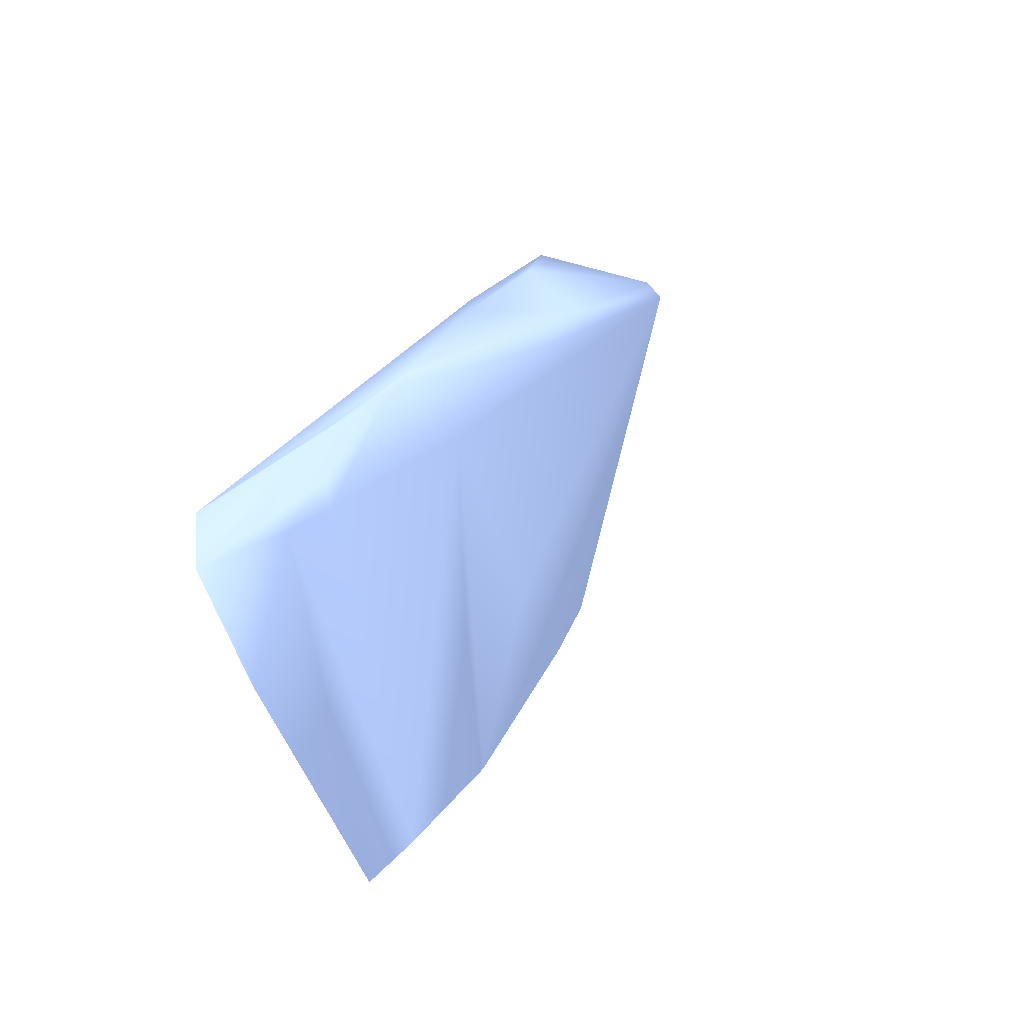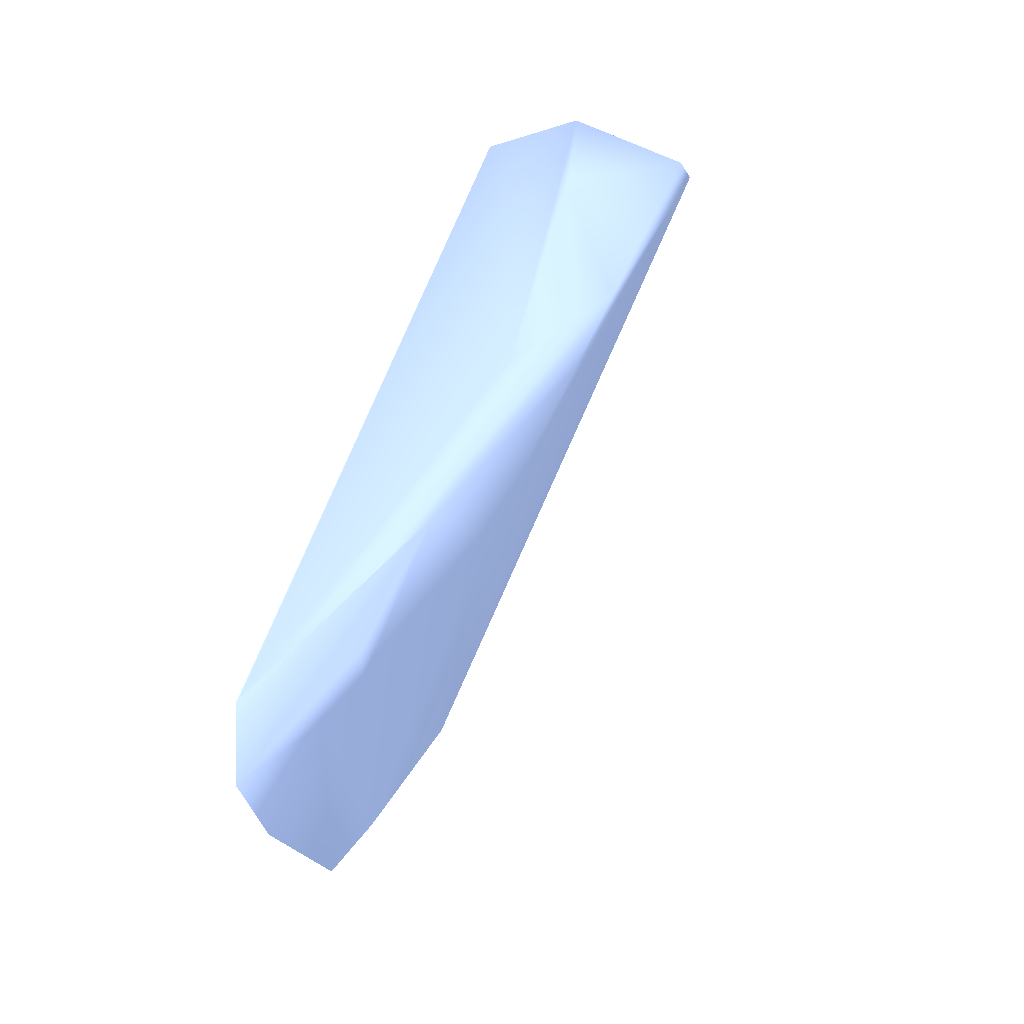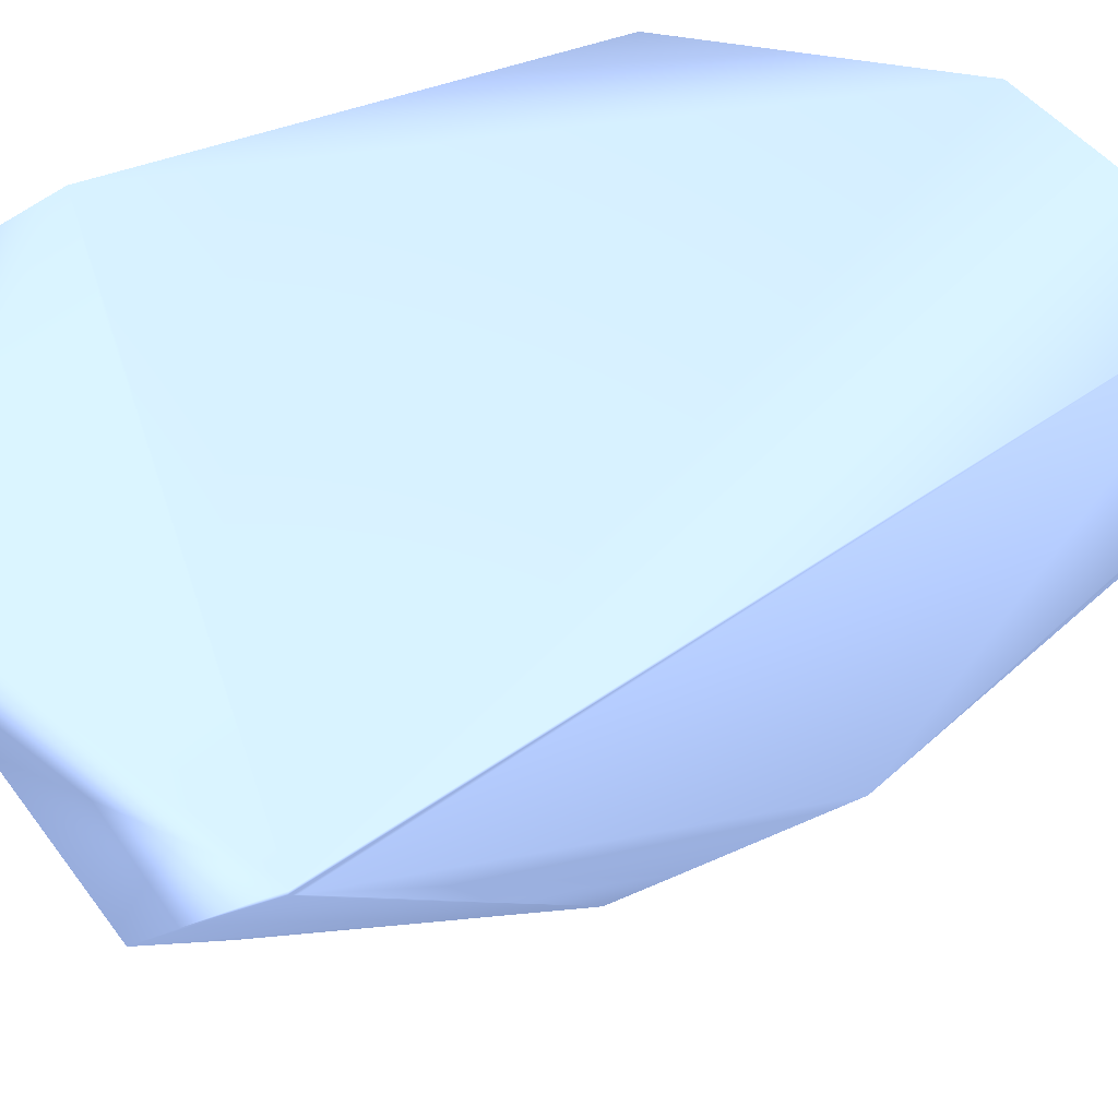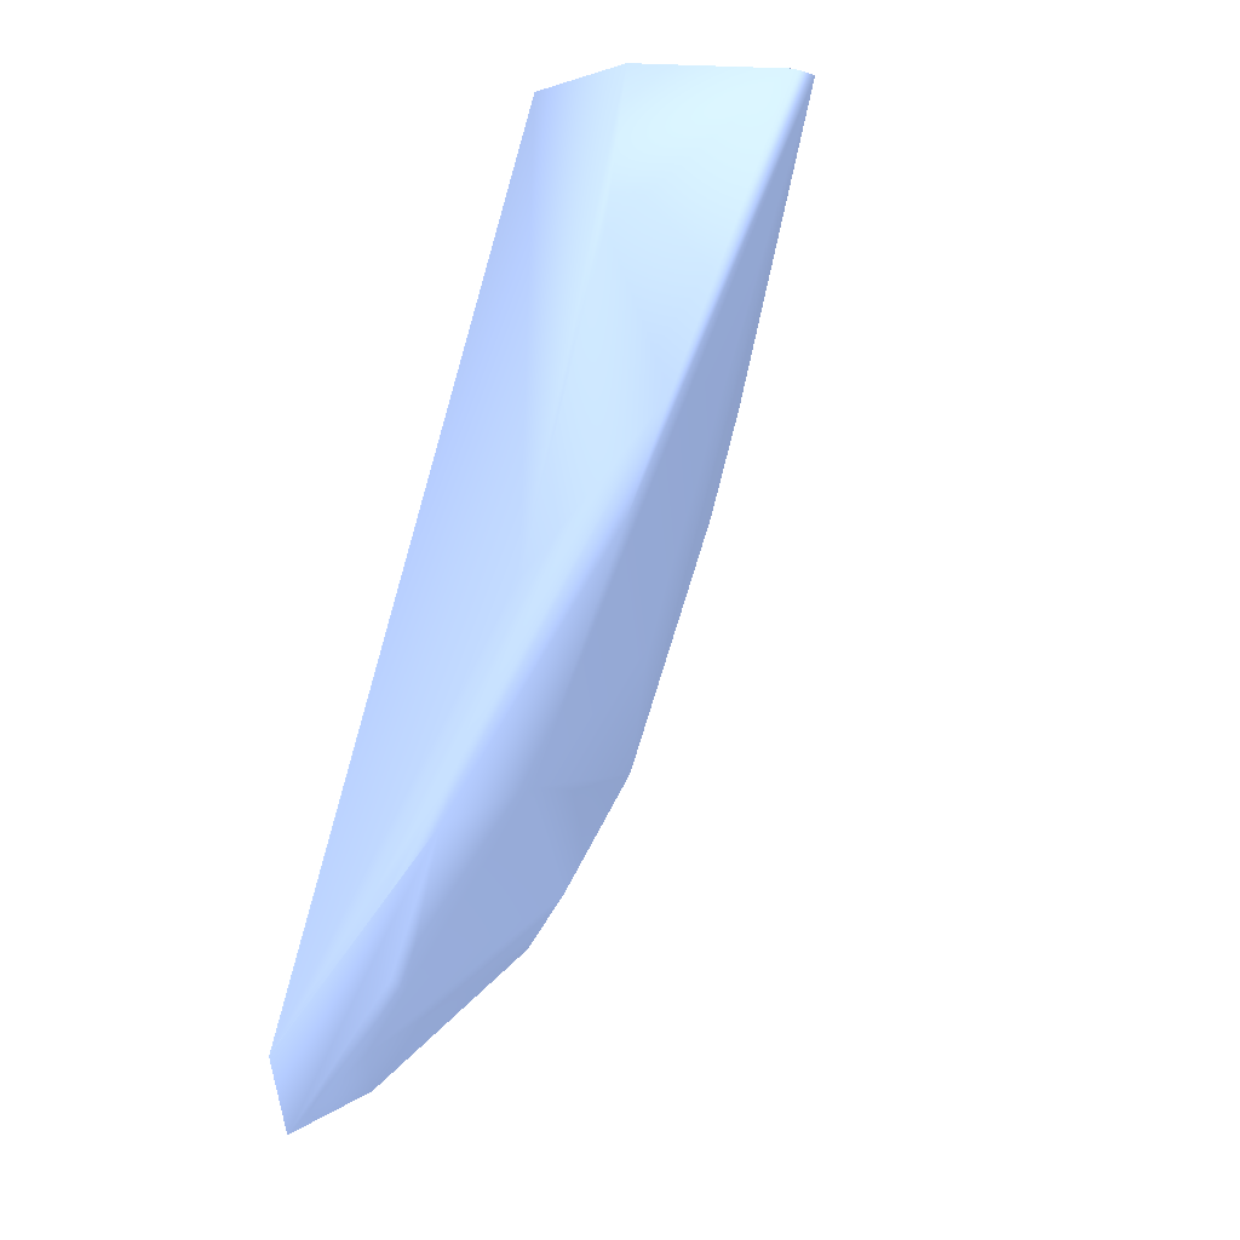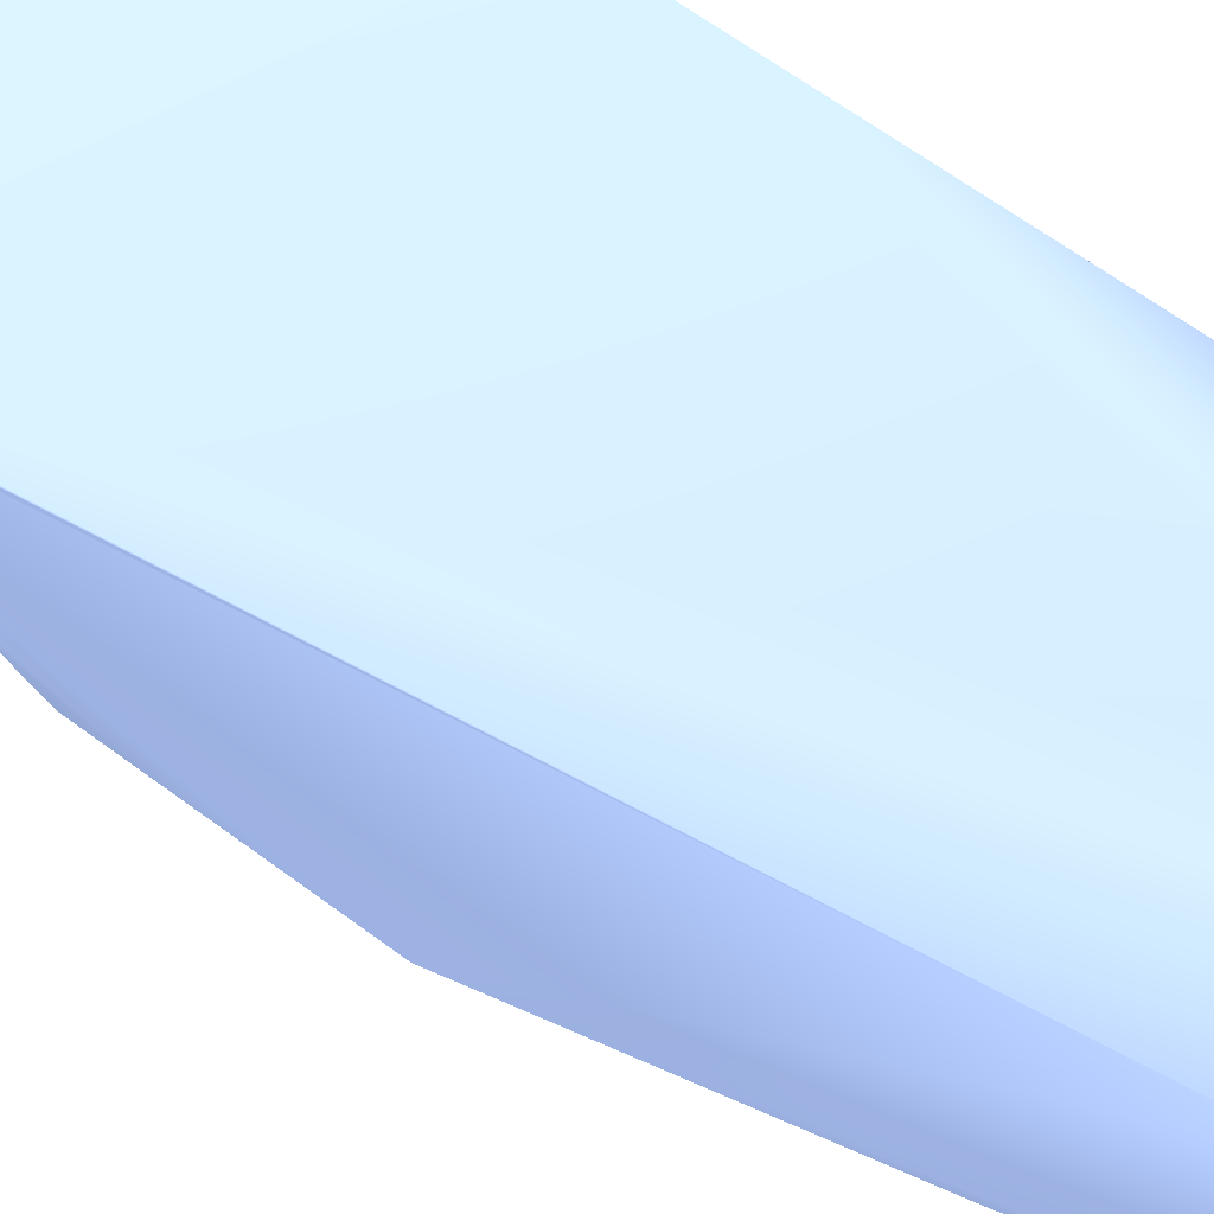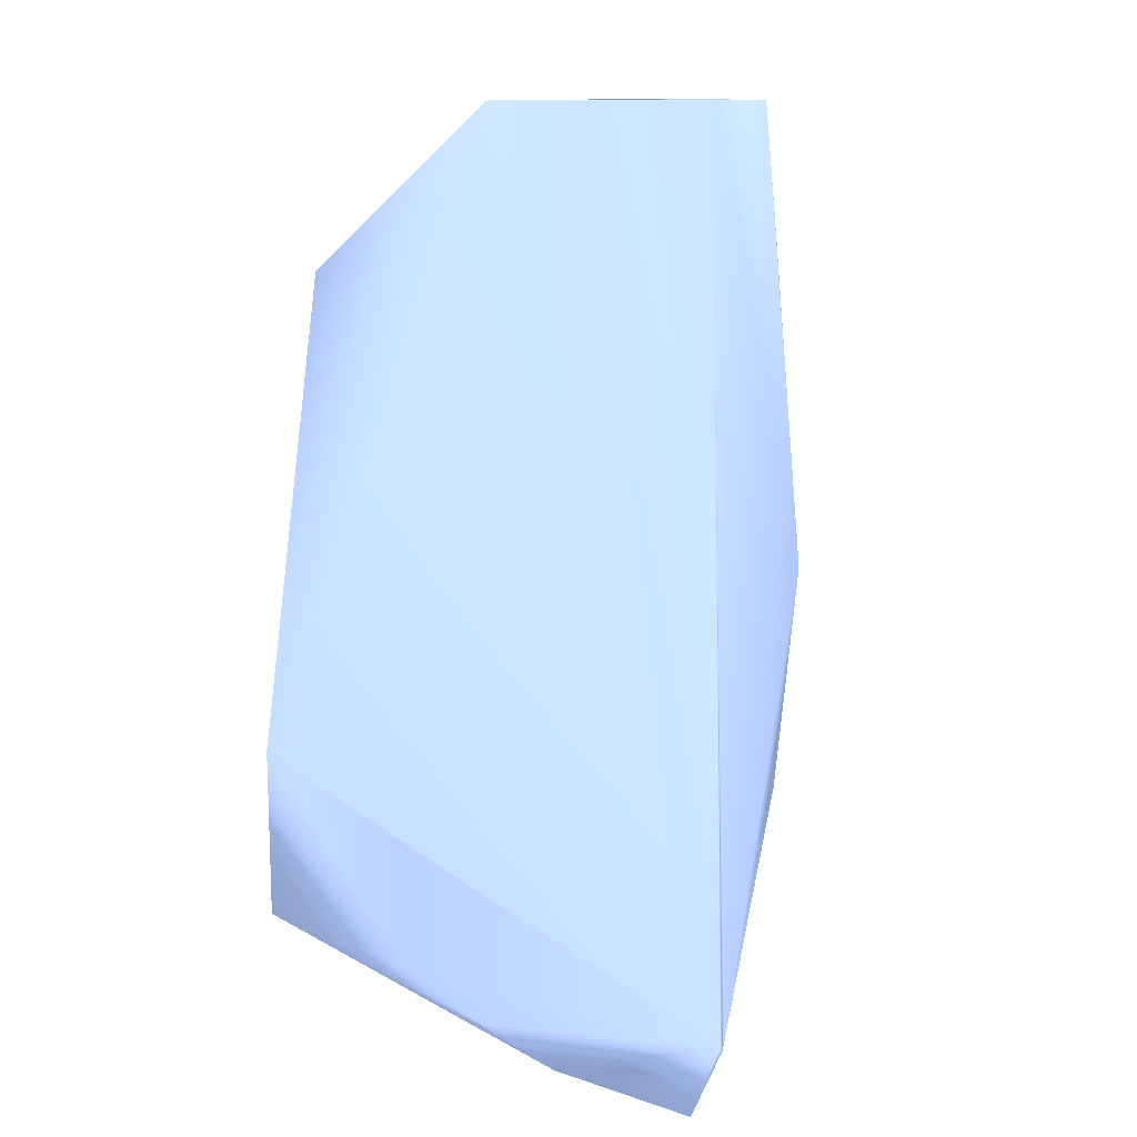
<metadata>
{"format":"obj","ext":"obj","renderer":"f3d","projection":"perspective","resolution":1024,"background":"white","views":[{"elev":-70.6,"azim":-71.7,"up":"+Z"},{"elev":-40.2,"azim":-83.5,"up":"+Z"},{"elev":46.1,"azim":-134.8,"up":"+Y"},{"elev":-6.3,"azim":-62.3,"up":"+Z"},{"elev":51.0,"azim":-62.1,"up":"+Y"},{"elev":12.6,"azim":-162.6,"up":"+Z"}]}
</metadata>
<code>
v 0.01122 0.003336 -0.008329 0.4476 0.5078 0.6355
v 0.008488 0.002743 -0.005643 0.4476 0.5078 0.6355
v 0.01122 0.001568 -0.008329 0.4476 0.5078 0.6355
v 0.01122 0.004132 -0.01218 0.4476 0.5078 0.6355
v 0.01122 0.00569 -0.0157 0.4476 0.5078 0.6355
v 0.007002 0.002495 -0.005643 0.4476 0.5078 0.6355
v 0.008488 0.0001903 -0.005643 0.4476 0.5078 0.6355
v 0.003806 0.00569 -0.0197 0.4476 0.5078 0.6355
v 0.006267 -0.001896 -0.005643 0.4476 0.5078 0.6355
v 0.01122 0.001627 -0.009322 0.4476 0.5078 0.6355
v 0.01122 0.00391 -0.01576 0.4476 0.5078 0.6355
v 0.01122 0.00569 -0.01841 0.4476 0.5078 0.6355
v 0.008903 0.00569 -0.01699 0.4476 0.5078 0.6355
v 0.005016 0.002068 -0.005643 0.4476 0.5078 0.6355
v 0.003769 0.00569 -0.01976 0.4476 0.5078 0.6355
v 0.005867 -0.001731 -0.005643 0.4476 0.5078 0.6355
v 0.004833 -0.0002597 -0.01043 0.4476 0.5078 0.6355
v 0.004872 0.0004702 -0.01218 0.4476 0.5078 0.6355
v 0.004958 0.002041 -0.01591 0.4476 0.5078 0.6355
v 0.009023 0.002249 -0.01357 0.4476 0.5078 0.6355
v 0.01122 0.003706 -0.01544 0.4476 0.5078 0.6355
v 0.01122 0.002532 -0.01218 0.4476 0.5078 0.6355
v 0.01122 0.002169 -0.01117 0.4476 0.5078 0.6355
v 0.01122 0.004978 -0.01746 0.4476 0.5078 0.6355
v 0.00449 0.004499 -0.01974 0.4476 0.5078 0.6355
v 0.006452 0.00569 -0.02045 0.4476 0.5078 0.6355
v 0.007671 0.00569 -0.01982 0.4476 0.5078 0.6355
v 0.008903 0.00569 -0.01907 0.4476 0.5078 0.6355
v 0.004552 0.0002861 -0.005643 0.4476 0.5078 0.6355
v 0.003765 0.005627 -0.01965 0.4476 0.5078 0.6355
v 0.003597 0.001473 -0.0131 0.4476 0.5078 0.6355
v 0.004249 0.00569 -0.02091 0.4476 0.5078 0.6355
v 0.003673 0.002758 -0.01646 0.4476 0.5078 0.6355
v 0.00371 0.00391 -0.01775 0.4476 0.5078 0.6355
v 0.004296 0.0004636 -0.007885 0.4476 0.5078 0.6355
v 0.004274 0.0004806 -0.00809 0.4476 0.5078 0.6355
v 0.004331 0.0004034 -0.008332 0.4476 0.5078 0.6355
v 0.003651 0.002388 -0.0155 0.4476 0.5078 0.6355
v 0.004601 0.00391 -0.01882 0.4476 0.5078 0.6355
v 0.004213 0.00391 -0.01863 0.4476 0.5078 0.6355
v 0.00424 0.0005289 -0.008332 0.4476 0.5078 0.6355
f 1 2 7
f 1 7 3
f 1 3 10
f 1 10 23
f 1 23 22
f 1 22 21
f 1 21 11
f 1 11 4
f 1 4 5
f 1 5 2
f 2 6 14
f 2 14 29
f 2 29 16
f 2 16 9
f 2 9 7
f 2 5 8
f 2 8 6
f 3 7 9
f 3 9 10
f 4 11 12
f 4 12 5
f 5 12 28
f 5 28 13
f 5 13 8
f 6 8 14
f 8 13 28
f 8 28 27
f 8 27 26
f 8 26 32
f 8 32 15
f 8 15 14
f 9 16 17
f 9 17 18
f 9 18 19
f 9 19 20
f 9 20 21
f 9 21 22
f 9 22 23
f 9 23 10
f 11 21 19
f 11 19 24
f 11 24 12
f 12 24 25
f 12 25 26
f 12 26 27
f 12 27 28
f 14 15 30
f 14 30 31
f 14 31 29
f 15 32 33
f 15 33 34
f 15 34 30
f 16 29 35
f 16 35 36
f 16 36 37
f 16 37 17
f 17 37 31
f 17 31 38
f 17 38 33
f 17 33 18
f 18 33 19
f 19 33 39
f 19 39 24
f 19 21 20
f 24 39 25
f 25 32 26
f 25 39 40
f 25 40 32
f 29 31 35
f 30 34 38
f 30 38 31
f 31 37 41
f 31 41 35
f 32 40 33
f 33 38 34
f 33 40 39
f 35 41 36
f 36 41 37

</code>
